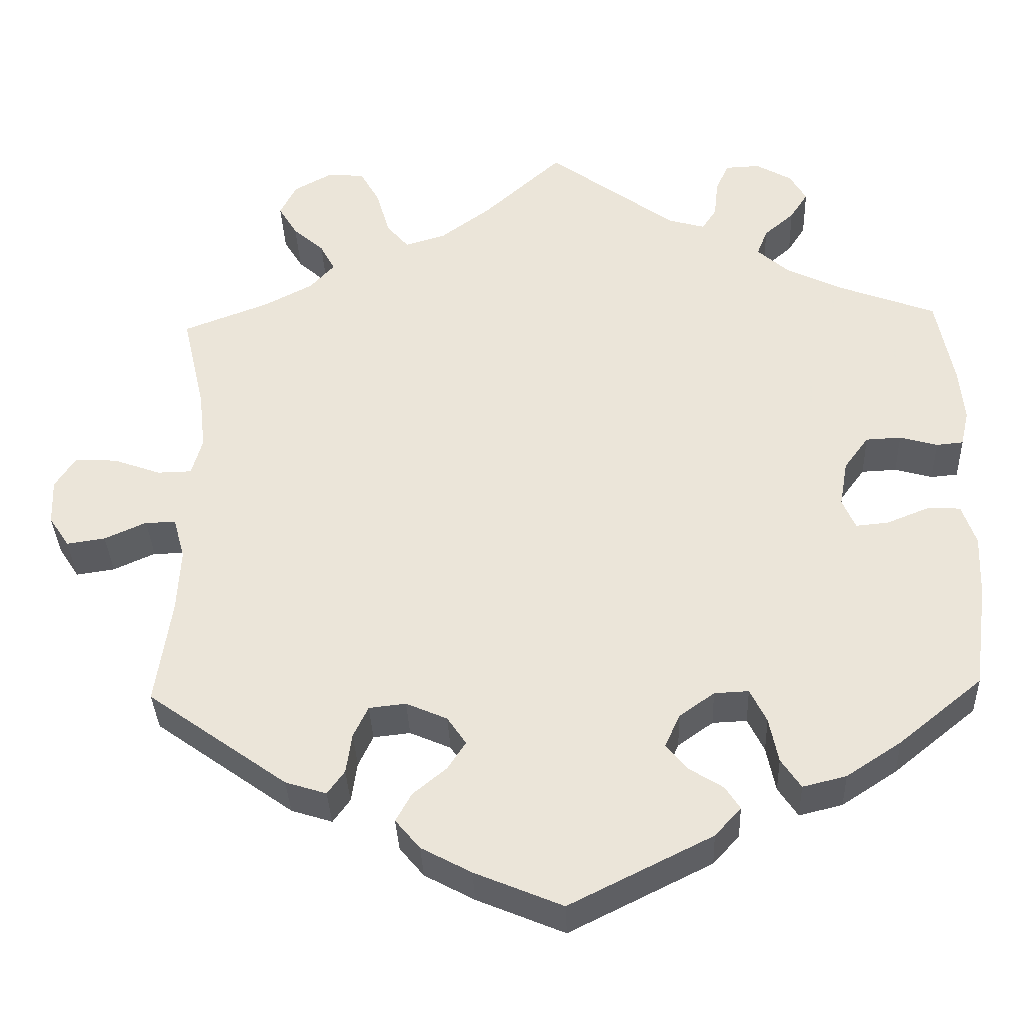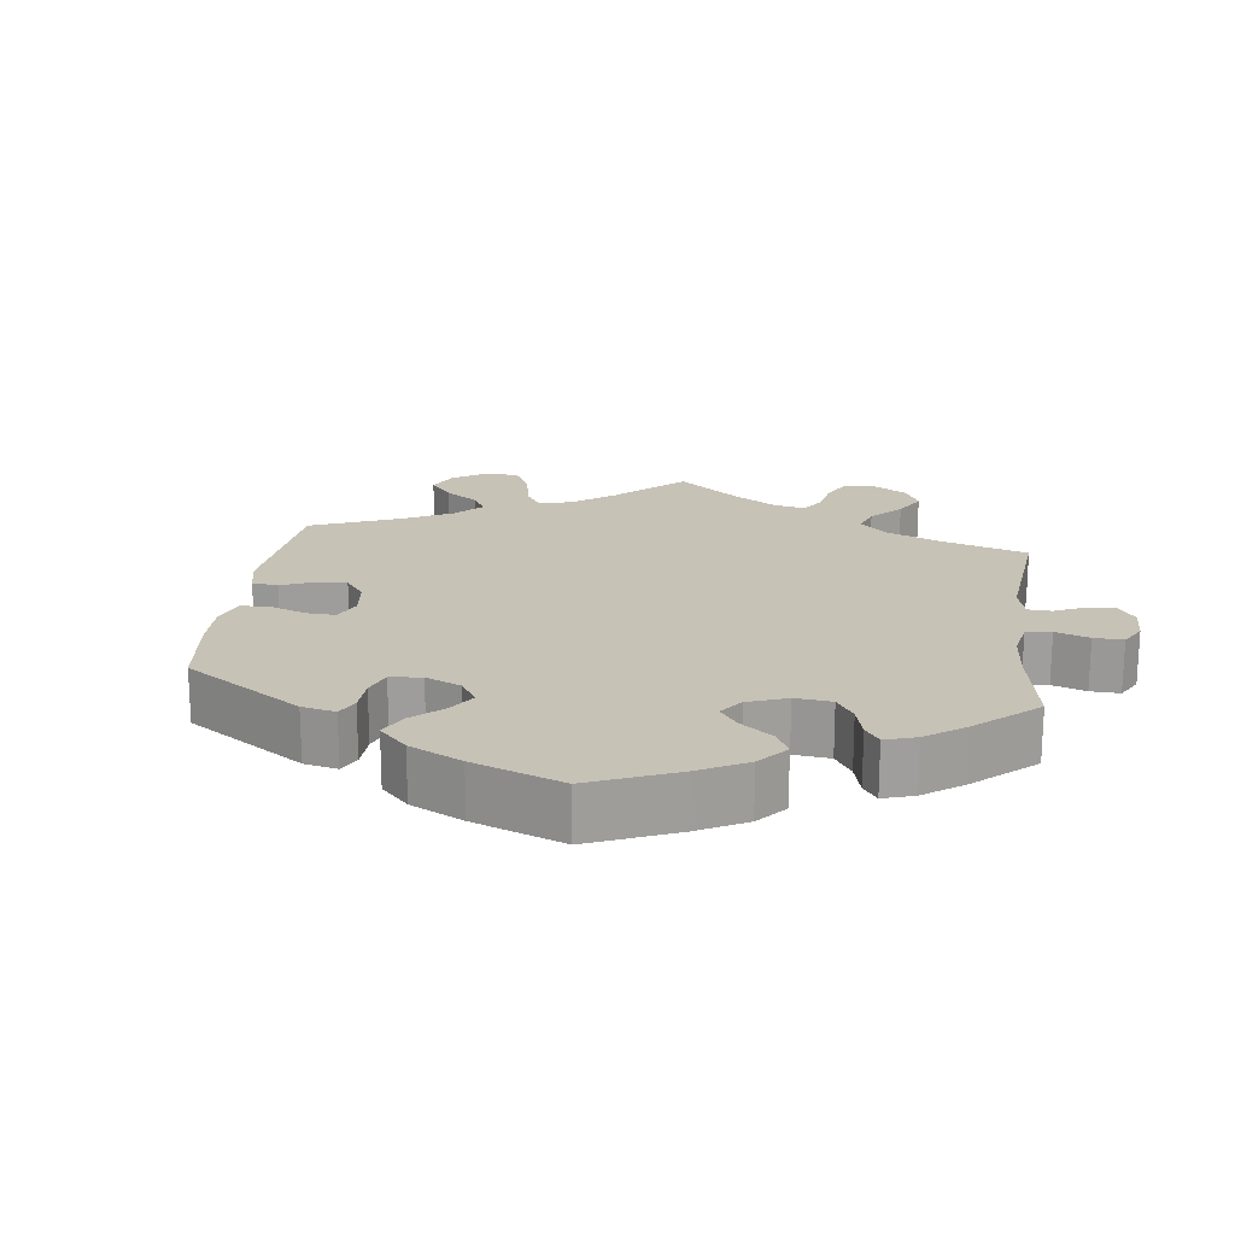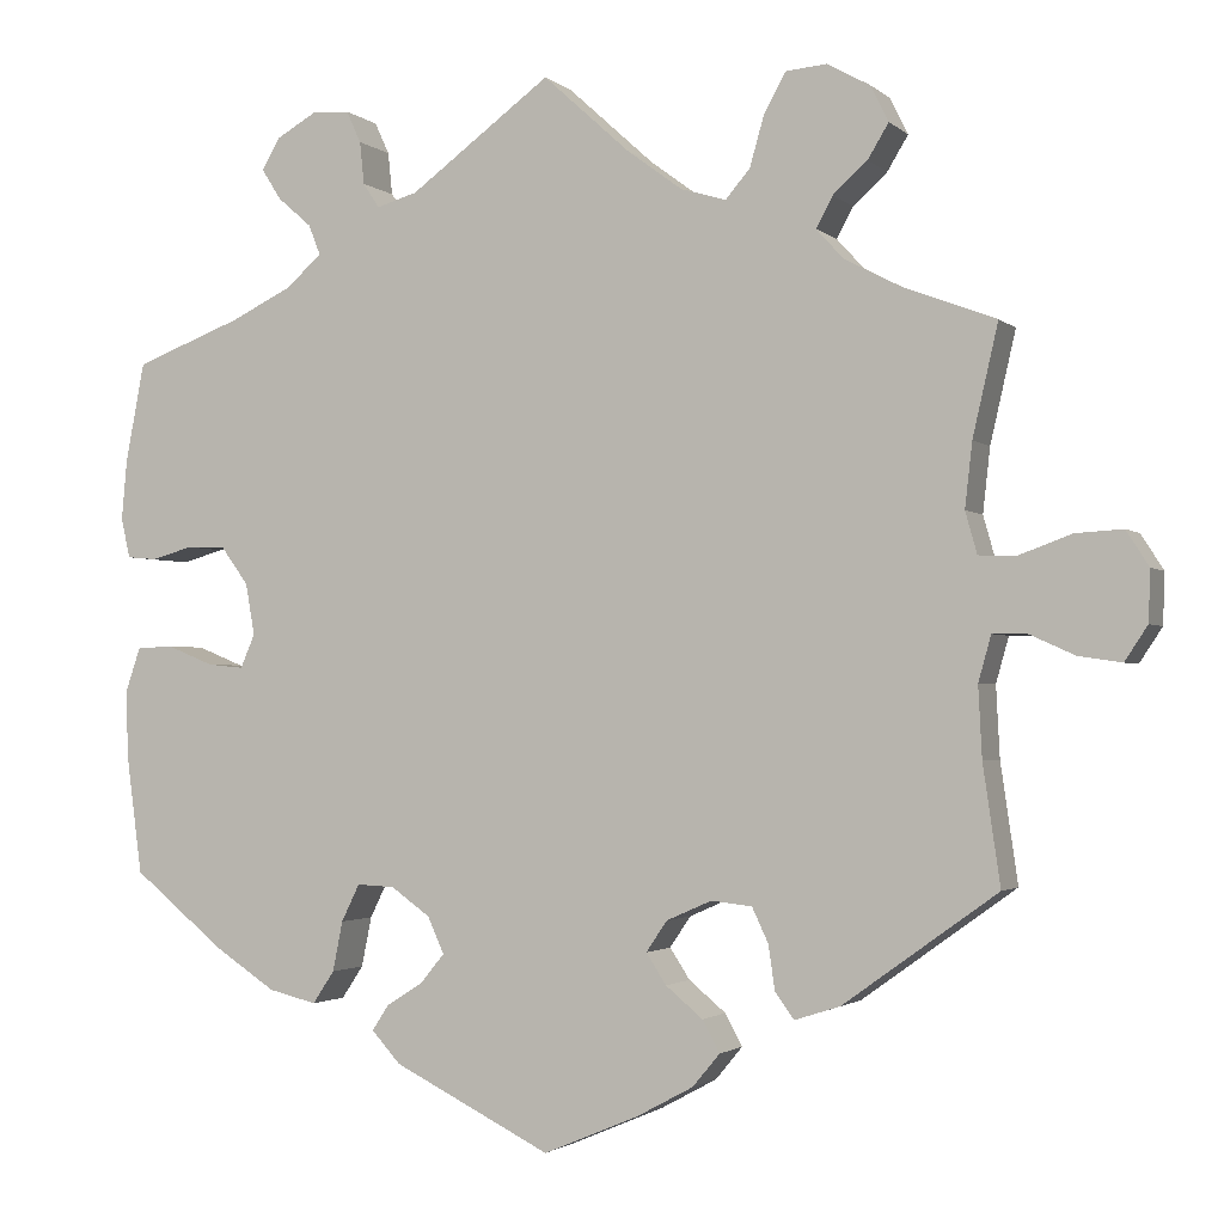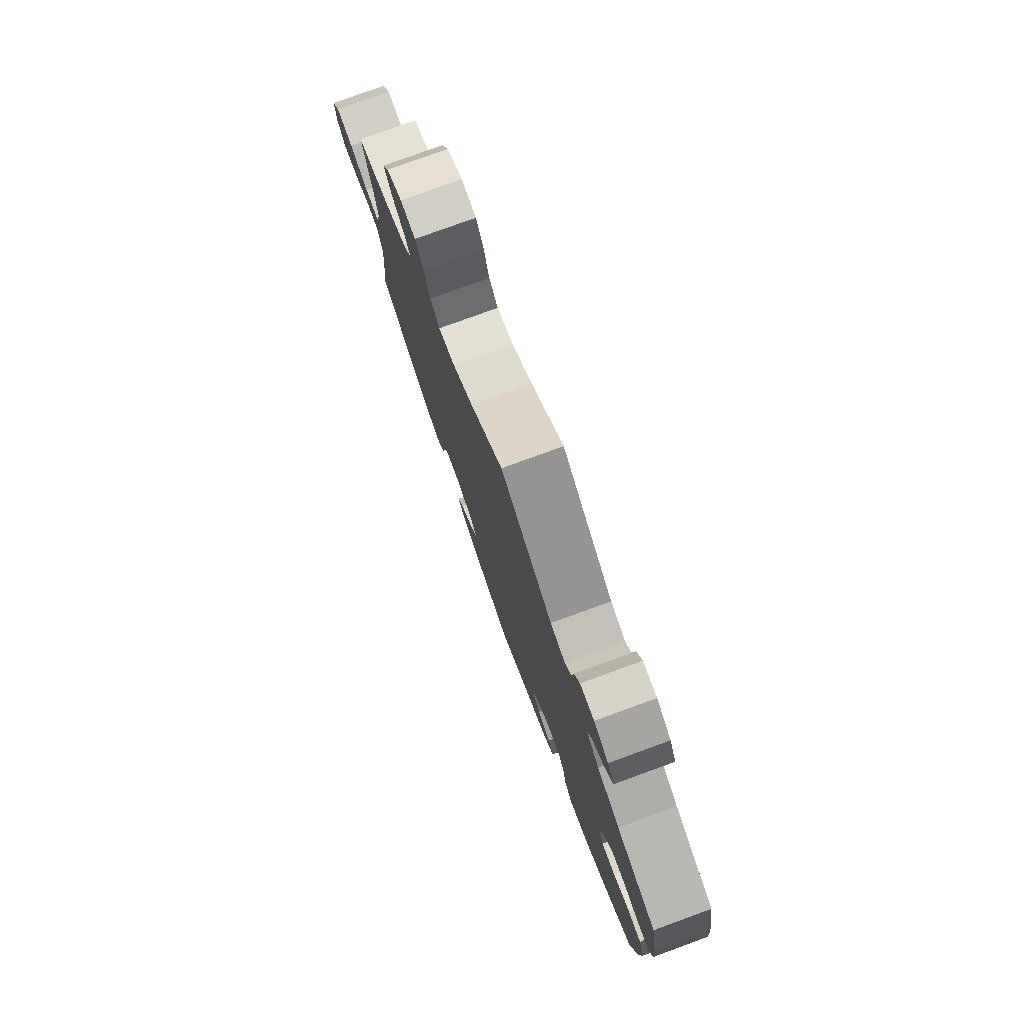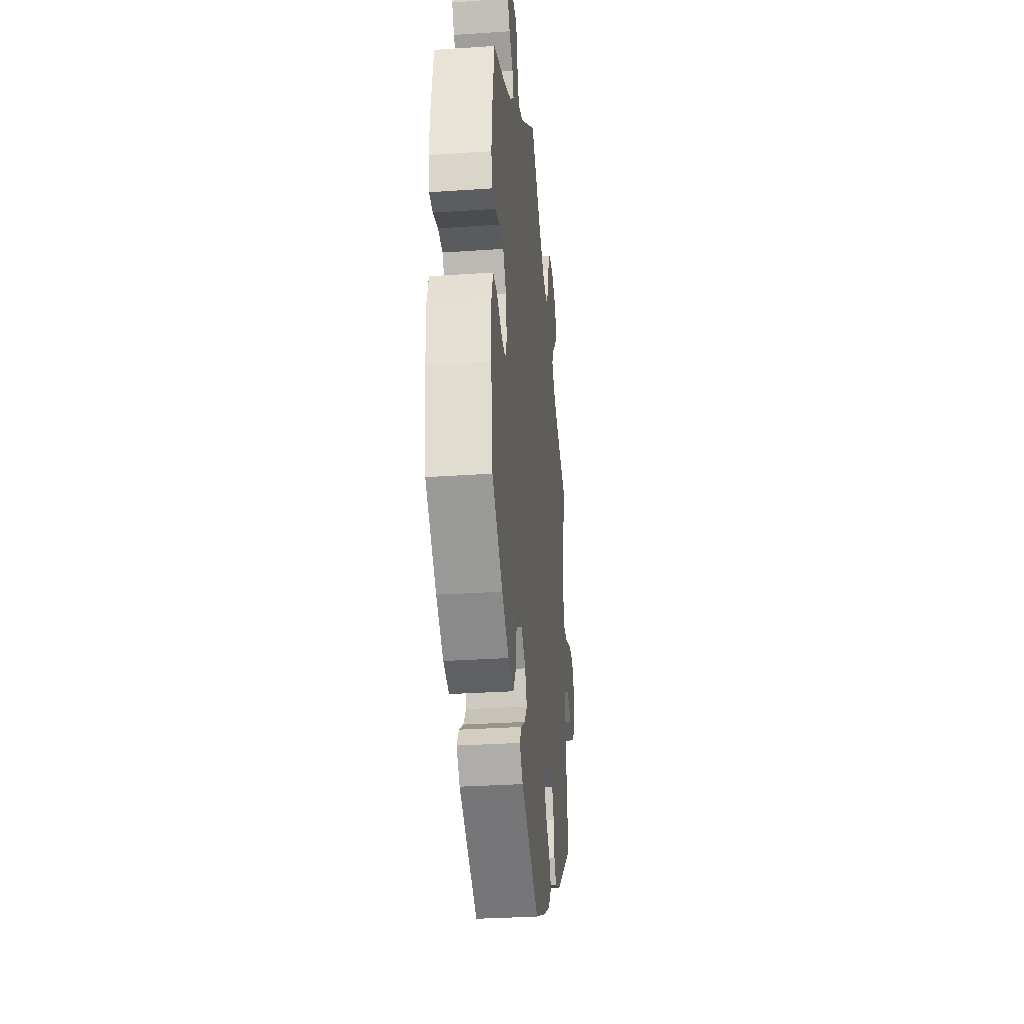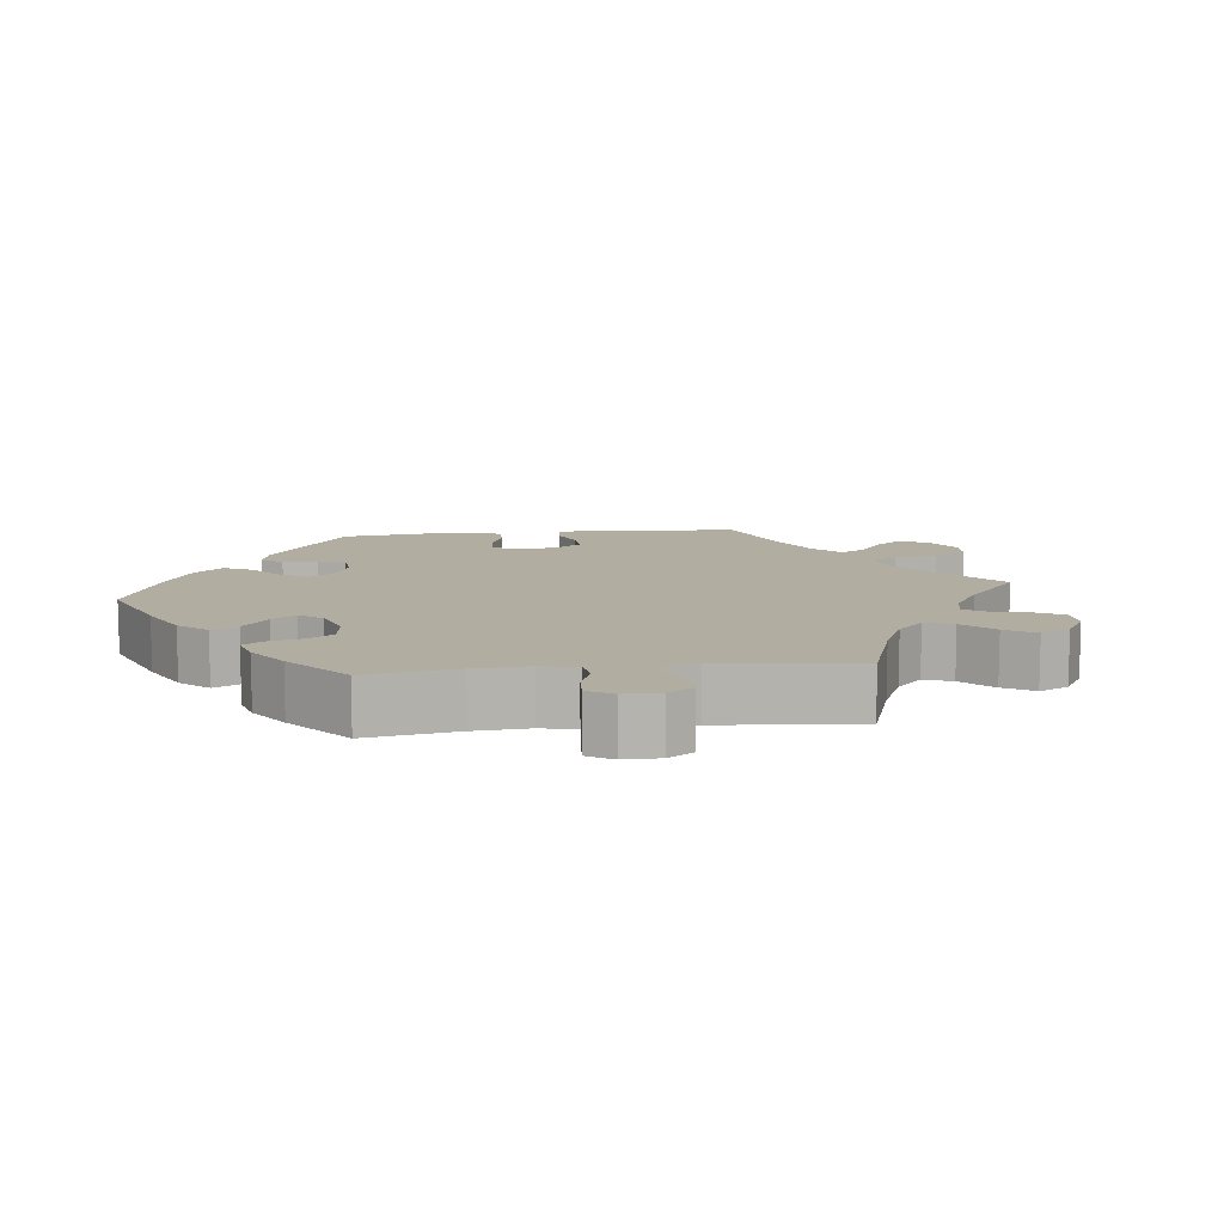
<metadata>
{"format":"obj","ext":"obj","renderer":"f3d","projection":"perspective","resolution":1024,"background":"white","views":[{"elev":-35.4,"azim":-177.8,"up":"+Z"},{"elev":19.2,"azim":-112.8,"up":"+Y"},{"elev":-2.0,"azim":22.2,"up":"+Z"},{"elev":78.4,"azim":-110.0,"up":"+Z"},{"elev":-30.7,"azim":-84.4,"up":"+Z"},{"elev":10.4,"azim":-36.5,"up":"+Y"}]}
</metadata>
<code>
v -0.381 0.07 0.334
v -0.313 0.07 0.367
v -0.274 0.07 0.402
v -0.287 0.07 0.435
v -0.324 0.07 0.467
v -0.346 0.07 0.501
v -0.326 0.07 0.536
v -0.282 0.07 0.561
v -0.24 0.07 0.559
v -0.224 0.07 0.524
v -0.219 0.07 0.477
v -0.201 0.07 0.45
v -0.156 0.07 0.463
v 0 0.07 0.578
v 0.096 0.07 0.491
v 0.157 0.07 0.446
v 0.207 0.07 0.431
v 0.234 0.07 0.463
v 0.25 0.07 0.519
v 0.274 0.07 0.562
v 0.319 0.07 0.566
v 0.366 0.07 0.54
v 0.386 0.07 0.5
v 0.363 0.07 0.462
v 0.325 0.07 0.428
v 0.307 0.07 0.394
v 0.337 0.07 0.361
v 0.396 0.07 0.33
v 0.501 0.07 0.29
v 0.473 0.07 0.168
v 0.465 0.07 0.097
v 0.478 0.07 0.051
v 0.52 0.07 0.05
v 0.577 0.07 0.071
v 0.629 0.07 0.074
v 0.654 0.07 0.035
v 0.652 0.07 -0.021
v 0.627 0.07 -0.059
v 0.58 0.07 -0.052
v 0.529 0.07 -0.029
v 0.492 0.07 -0.029
v 0.478 0.07 -0.079
v 0.482 0.07 -0.157
v 0.501 0.07 -0.288
v 0.331 0.07 -0.41
v 0.281 0.07 -0.426
v 0.26 0.07 -0.397
v 0.253 0.07 -0.348
v 0.235 0.07 -0.31
v 0.19 0.07 -0.305
v 0.14 0.07 -0.327
v 0.117 0.07 -0.361
v 0.139 0.07 -0.395
v 0.18 0.07 -0.429
v 0.199 0.07 -0.464
v 0.169 0.07 -0.5
v 0.108 0.07 -0.533
v 0.001 0.07 -0.578
v -0.173 0.07 -0.491
v -0.205 0.07 -0.456
v -0.187 0.07 -0.428
v -0.146 0.07 -0.402
v -0.12 0.07 -0.37
v -0.138 0.07 -0.33
v -0.181 0.07 -0.299
v -0.223 0.07 -0.297
v -0.243 0.07 -0.338
v -0.254 0.07 -0.393
v -0.278 0.07 -0.429
v -0.331 0.07 -0.416
v -0.398 0.07 -0.372
v -0.5 0.07 -0.289
v -0.517 0.07 -0.161
v -0.52 0.07 -0.085
v -0.503 0.07 -0.035
v -0.463 0.07 -0.033
v -0.411 0.07 -0.054
v -0.371 0.07 -0.058
v -0.355 0.07 -0.021
v -0.365 0.07 0.036
v -0.395 0.07 0.077
v -0.438 0.07 0.079
v -0.484 0.07 0.066
v -0.517 0.07 0.069
v -0.527 0.07 0.113
v -0.521 0.07 0.179
v -0.5 0.07 0.289
v -0.381 0 0.334
v -0.313 0 0.367
v -0.274 0 0.402
v -0.287 0 0.435
v -0.324 0 0.467
v -0.346 0 0.501
v -0.326 0 0.536
v -0.282 0 0.561
v -0.24 0 0.559
v -0.224 0 0.524
v -0.219 0 0.477
v -0.201 0 0.45
v -0.156 0 0.463
v 0 0 0.578
v 0.096 0 0.491
v 0.157 0 0.446
v 0.207 0 0.431
v 0.234 0 0.463
v 0.25 0 0.519
v 0.274 0 0.562
v 0.319 0 0.566
v 0.366 0 0.54
v 0.386 0 0.5
v 0.363 0 0.462
v 0.325 0 0.428
v 0.307 0 0.394
v 0.337 0 0.361
v 0.396 0 0.33
v 0.501 0 0.29
v 0.473 0 0.168
v 0.465 0 0.097
v 0.478 0 0.051
v 0.52 0 0.05
v 0.577 0 0.071
v 0.629 0 0.074
v 0.654 0 0.035
v 0.652 0 -0.021
v 0.627 0 -0.059
v 0.58 0 -0.052
v 0.529 0 -0.029
v 0.492 0 -0.029
v 0.478 0 -0.079
v 0.482 0 -0.157
v 0.501 0 -0.288
v 0.331 0 -0.41
v 0.281 0 -0.426
v 0.26 0 -0.397
v 0.253 0 -0.348
v 0.235 0 -0.31
v 0.19 0 -0.305
v 0.14 0 -0.327
v 0.117 0 -0.361
v 0.139 0 -0.395
v 0.18 0 -0.429
v 0.199 0 -0.464
v 0.169 0 -0.5
v 0.108 0 -0.533
v 0.001 0 -0.578
v -0.173 0 -0.491
v -0.205 0 -0.456
v -0.187 0 -0.428
v -0.146 0 -0.402
v -0.12 0 -0.37
v -0.138 0 -0.33
v -0.181 0 -0.299
v -0.223 0 -0.297
v -0.243 0 -0.338
v -0.254 0 -0.393
v -0.278 0 -0.429
v -0.331 0 -0.416
v -0.398 0 -0.372
v -0.5 0 -0.289
v -0.517 0 -0.161
v -0.52 0 -0.085
v -0.503 0 -0.035
v -0.463 0 -0.033
v -0.411 0 -0.054
v -0.371 0 -0.058
v -0.355 0 -0.021
v -0.365 0 0.036
v -0.395 0 0.077
v -0.438 0 0.079
v -0.484 0 0.066
v -0.517 0 0.069
v -0.527 0 0.113
v -0.521 0 0.179
v -0.5 0 0.289
f 86 87 1
f 85 86 1 2
f 82 83 84 85
f 81 82 85 2
f 80 81 2 3
f 79 80 3
f 74 75 76 77
f 74 77 78
f 73 74 78
f 72 73 78
f 71 72 78
f 70 71 78 79
f 67 68 69 70
f 66 67 70 79
f 59 60 61 62
f 59 62 63
f 58 59 63
f 57 58 63 64
f 53 54 55 56
f 52 53 56 57
f 45 46 47 48
f 43 44 45 48
f 42 43 48 49
f 41 42 49 50
f 37 38 39 40
f 37 40 41
f 36 37 41
f 33 34 35 36
f 32 33 36 41
f 31 32 41 50
f 28 29 30
f 27 28 30 31
f 26 27 31 50
f 22 23 24 25
f 22 25 26
f 21 22 26
f 18 19 20 21
f 18 21 26 50
f 13 14 15
f 12 13 15 16
f 8 9 10 11
f 8 11 12
f 7 8 12
f 4 5 6 7
f 3 4 7 12
f 65 66 79 3
f 52 57 64
f 51 52 64 65
f 17 18 50 51
f 16 17 51 65
f 3 12 16 65
f 88 174 173
f 89 88 173 172
f 172 171 170 169
f 89 172 169 168
f 90 89 168 167
f 90 167 166
f 164 163 162 161
f 165 164 161
f 165 161 160
f 165 160 159
f 165 159 158
f 166 165 158 157
f 157 156 155 154
f 166 157 154 153
f 149 148 147 146
f 150 149 146
f 150 146 145
f 151 150 145 144
f 143 142 141 140
f 144 143 140 139
f 135 134 133 132
f 135 132 131 130
f 136 135 130 129
f 137 136 129 128
f 127 126 125 124
f 128 127 124
f 128 124 123
f 123 122 121 120
f 128 123 120 119
f 137 128 119 118
f 117 116 115
f 118 117 115 114
f 137 118 114 113
f 112 111 110 109
f 113 112 109
f 113 109 108
f 108 107 106 105
f 137 113 108 105
f 102 101 100
f 103 102 100 99
f 98 97 96 95
f 99 98 95
f 99 95 94
f 94 93 92 91
f 99 94 91 90
f 90 166 153 152
f 151 144 139
f 152 151 139 138
f 138 137 105 104
f 152 138 104 103
f 152 103 99 90
f 1 88 89 2
f 2 89 90 3
f 3 90 91 4
f 4 91 92 5
f 5 92 93 6
f 6 93 94 7
f 7 94 95 8
f 8 95 96 9
f 9 96 97 10
f 10 97 98 11
f 11 98 99 12
f 12 99 100 13
f 13 100 101 14
f 14 101 102 15
f 15 102 103 16
f 16 103 104 17
f 17 104 105 18
f 18 105 106 19
f 19 106 107 20
f 20 107 108 21
f 21 108 109 22
f 22 109 110 23
f 23 110 111 24
f 24 111 112 25
f 25 112 113 26
f 26 113 114 27
f 27 114 115 28
f 28 115 116 29
f 29 116 117 30
f 30 117 118 31
f 31 118 119 32
f 32 119 120 33
f 33 120 121 34
f 34 121 122 35
f 35 122 123 36
f 36 123 124 37
f 37 124 125 38
f 38 125 126 39
f 39 126 127 40
f 40 127 128 41
f 41 128 129 42
f 42 129 130 43
f 43 130 131 44
f 44 131 132 45
f 45 132 133 46
f 46 133 134 47
f 47 134 135 48
f 48 135 136 49
f 49 136 137 50
f 50 137 138 51
f 51 138 139 52
f 52 139 140 53
f 53 140 141 54
f 54 141 142 55
f 55 142 143 56
f 56 143 144 57
f 57 144 145 58
f 58 145 146 59
f 59 146 147 60
f 60 147 148 61
f 61 148 149 62
f 62 149 150 63
f 63 150 151 64
f 64 151 152 65
f 65 152 153 66
f 66 153 154 67
f 67 154 155 68
f 68 155 156 69
f 69 156 157 70
f 70 157 158 71
f 71 158 159 72
f 72 159 160 73
f 73 160 161 74
f 74 161 162 75
f 75 162 163 76
f 76 163 164 77
f 77 164 165 78
f 78 165 166 79
f 79 166 167 80
f 80 167 168 81
f 81 168 169 82
f 82 169 170 83
f 83 170 171 84
f 84 171 172 85
f 85 172 173 86
f 86 173 174 87
f 87 174 88 1

</code>
